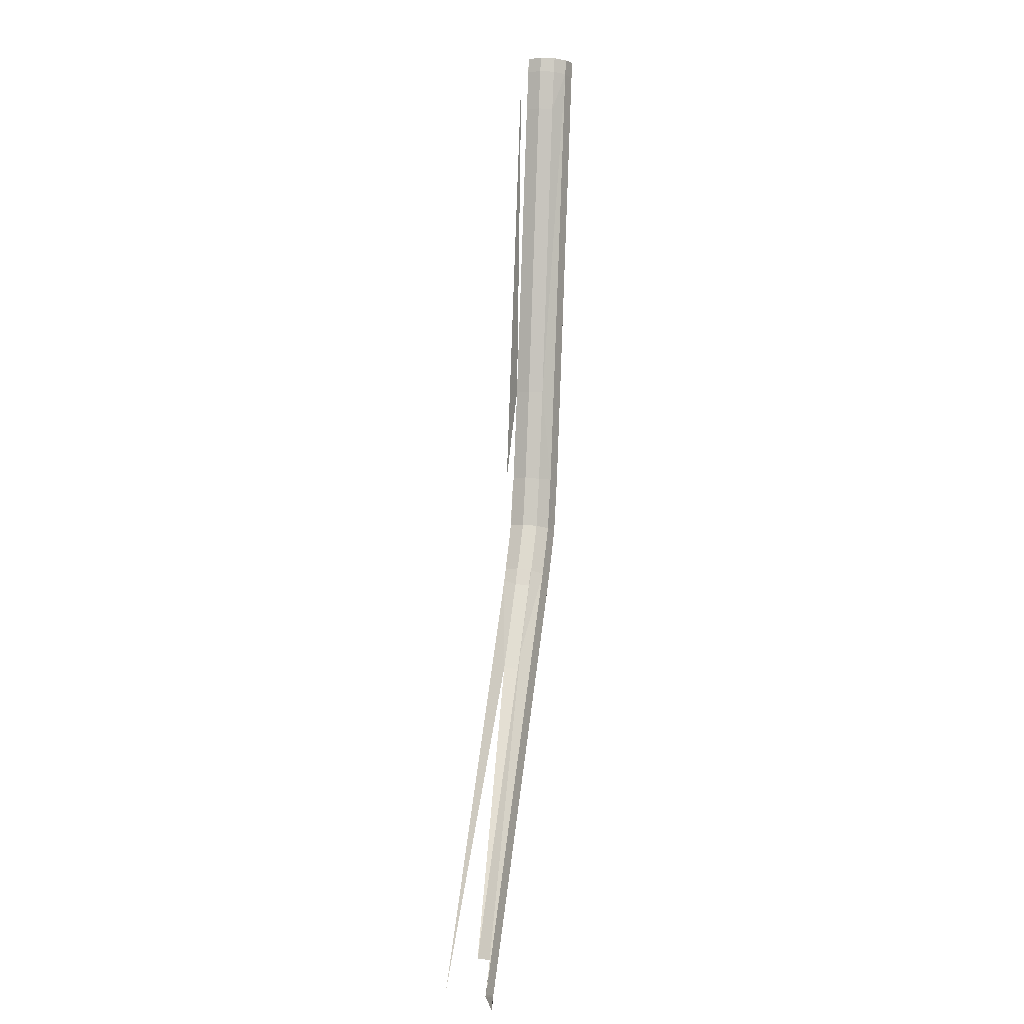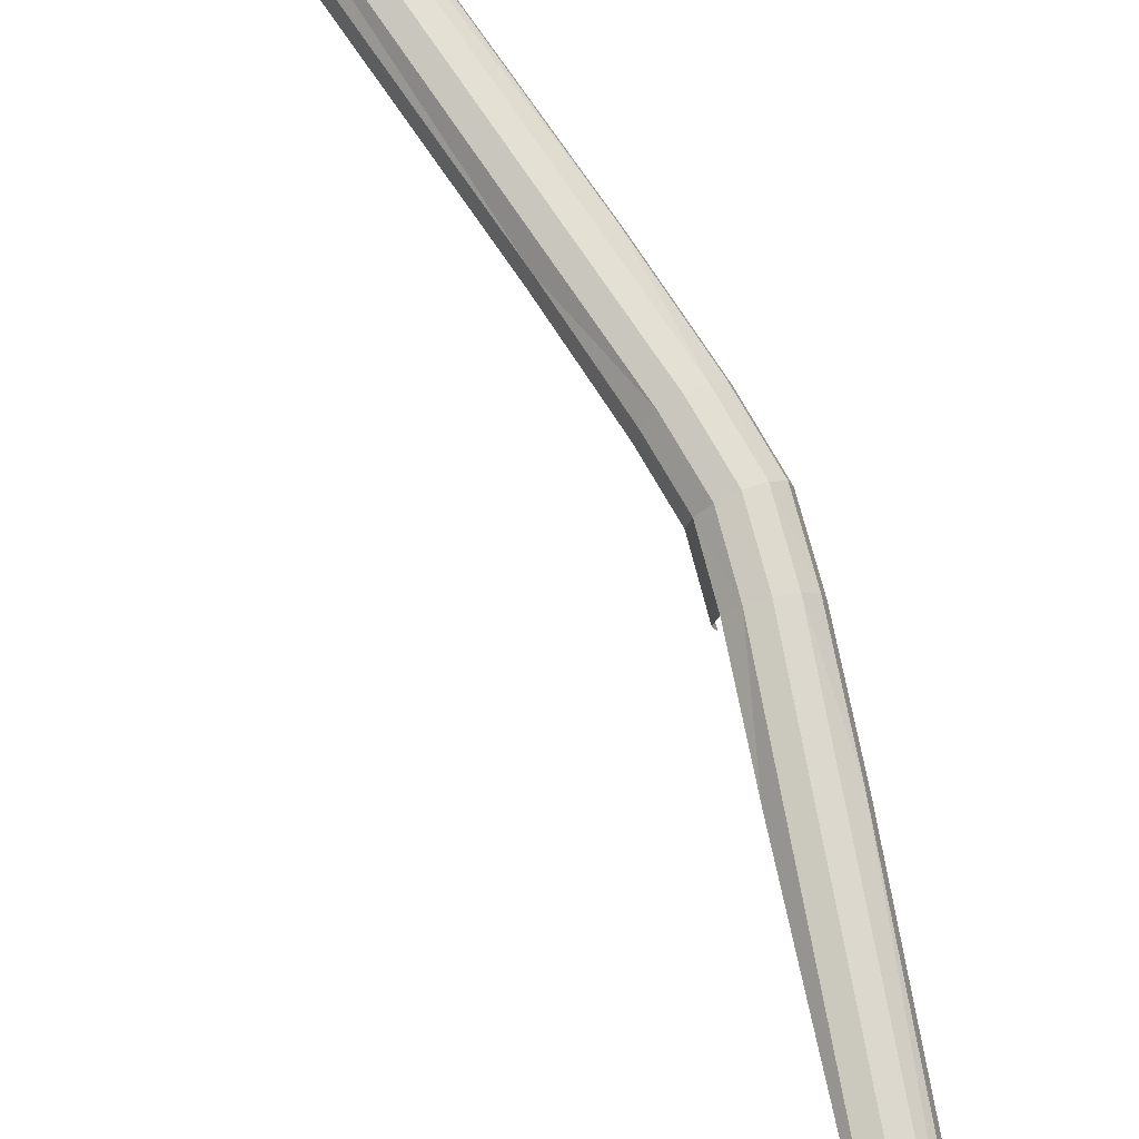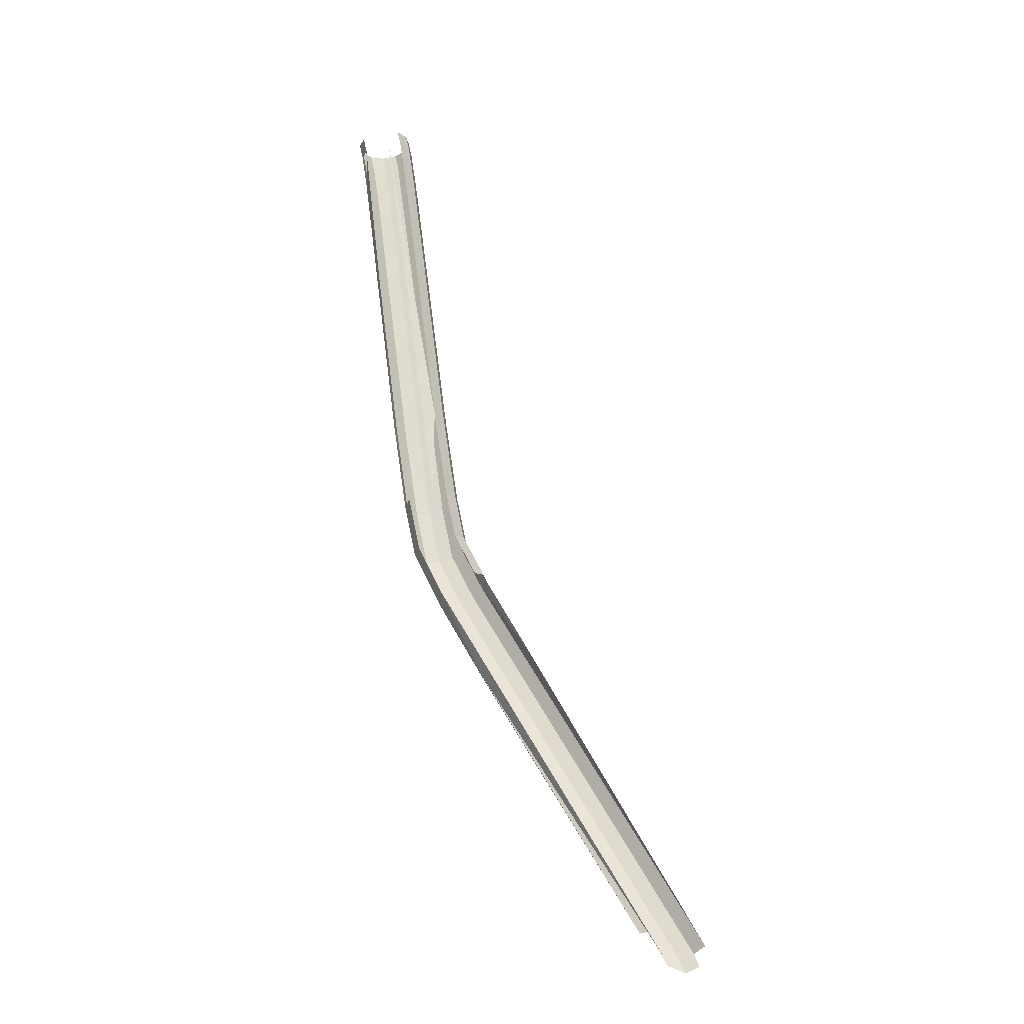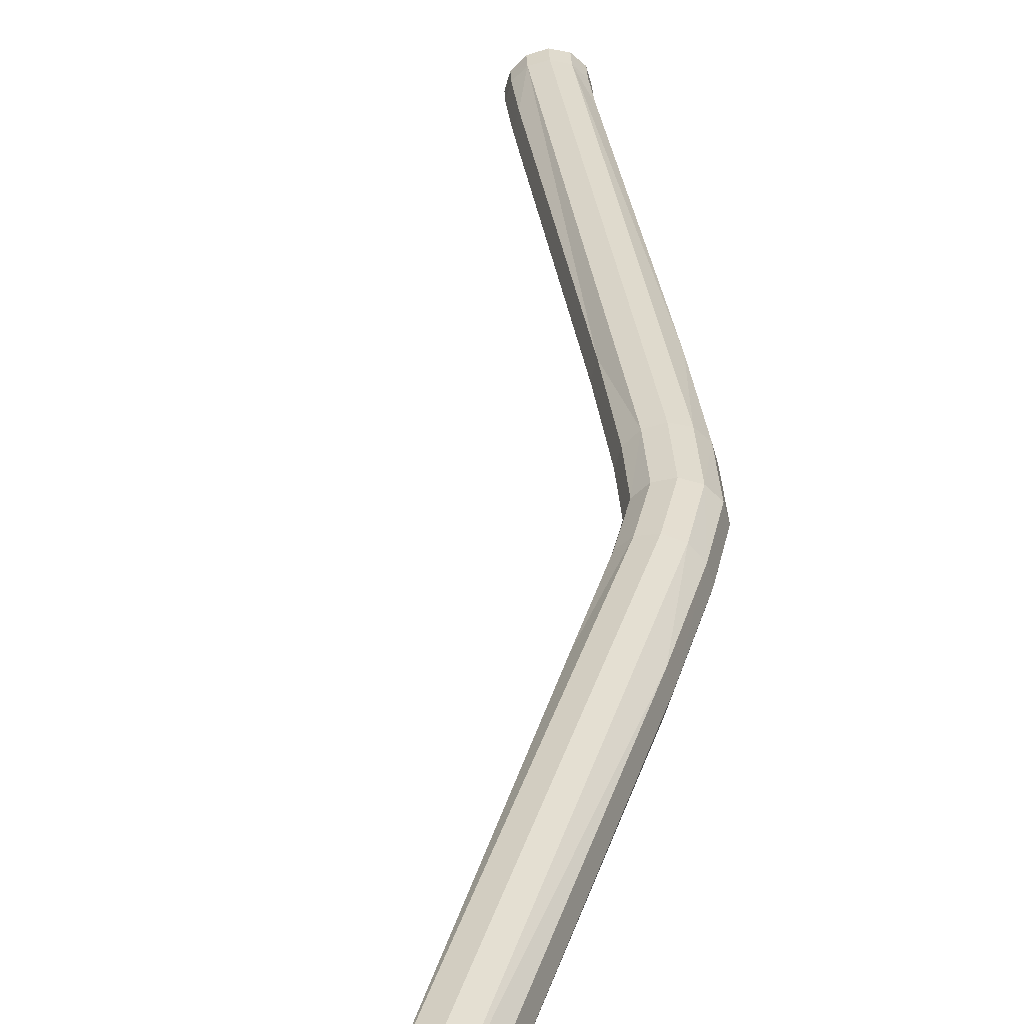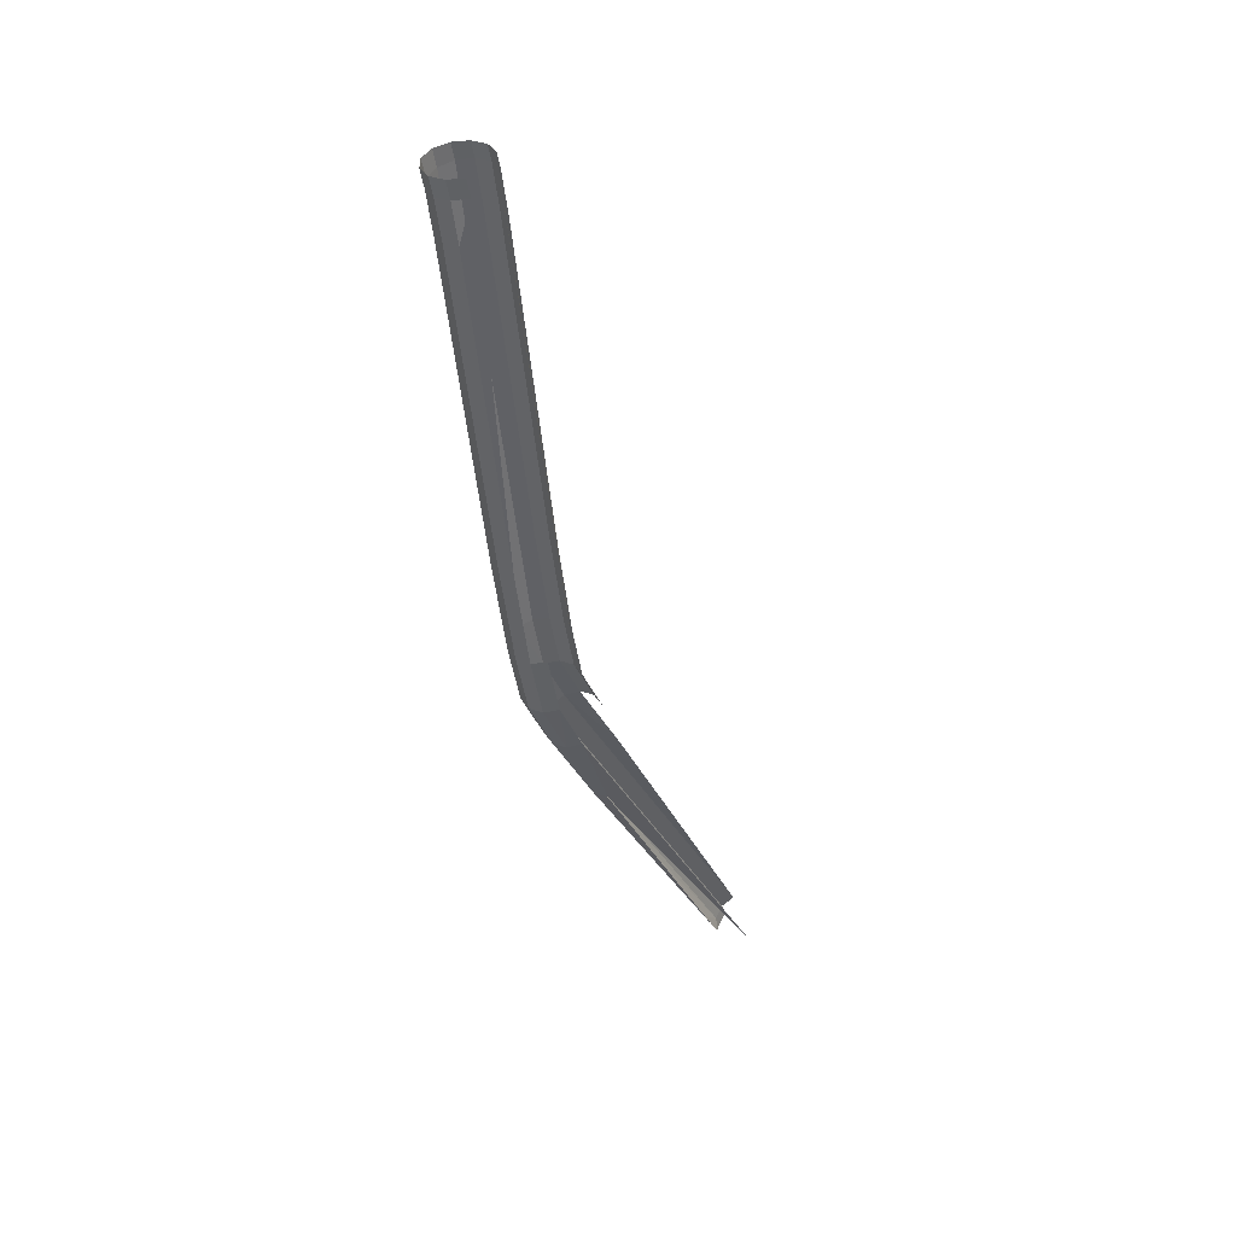
<metadata>
{"format":"obj","ext":"obj","renderer":"f3d","projection":"perspective","resolution":1024,"background":"white","views":[{"elev":8.2,"azim":-75.5,"up":"+Y"},{"elev":73.5,"azim":-42.0,"up":"+Z"},{"elev":-19.2,"azim":-156.6,"up":"+Y"},{"elev":33.2,"azim":-16.1,"up":"+Z"},{"elev":34.5,"azim":135.7,"up":"+Y"}]}
</metadata>
<code>
o LM_L_LMR2_Rsling1
v 60.9 67.95 -2.744
v 61.67 71.29 -2.744
v 59.69 71.57 -4.752
v 58.93 68.34 -4.752
v 60.9 67.95 -2.744
v 59.69 71.57 -4.752
v 51.58 69.81 -2.744
v 52.26 72.61 -2.744
v 51.53 72.71 -1.38e-05
v 61.62 67.8 -3.451e-06
v 62.4 71.19 -3.451e-06
v 61.67 71.29 -2.744
v 60.9 67.95 -2.744
v 61.62 67.8 -3.451e-06
v 61.67 71.29 -2.744
v 50.86 69.95 -1.38e-05
v 51.58 69.81 -2.744
v 51.53 72.71 -1.38e-05
v 61.67 71.29 2.744
v 62.4 71.19 -3.451e-06
v 61.62 67.8 -3.451e-06
v 50.86 69.95 -1.38e-05
v 51.53 72.71 -1.38e-05
v 51.58 69.81 2.744
v 51.53 72.71 -1.38e-05
v 52.26 72.61 2.744
v 51.58 69.81 2.744
v 61.62 67.8 -3.451e-06
v 60.9 67.95 -2.744
v 59.72 60.68 -2.744
v 60.9 67.95 2.744
v 61.67 71.29 2.744
v 61.62 67.8 -3.451e-06
v 51.58 69.81 -2.744
v 50.86 69.95 -1.38e-05
v 49.59 62.2 -1.38e-05
v 59.69 71.57 4.752
v 61.67 71.29 2.744
v 60.9 67.95 2.744
v 52.26 72.61 2.744
v 54.25 72.33 4.752
v 53.55 69.41 4.752
v 51.58 69.81 2.744
v 52.26 72.61 2.744
v 53.55 69.41 4.752
v 50.32 62.1 -2.744
v 51.58 69.81 -2.744
v 49.59 62.2 -1.38e-05
v 56.97 71.95 5.487
v 59.69 71.57 4.752
v 58.93 68.34 4.752
v 58.93 68.34 4.752
v 59.69 71.57 4.752
v 60.9 67.95 2.744
v 49.59 62.2 -1.38e-05
v 50.86 69.95 -1.38e-05
v 51.58 69.81 2.744
v 54.25 72.33 4.752
v 56.97 71.95 5.487
v 56.24 68.88 5.487
v 60.45 60.57 -3.451e-06
v 61.62 67.8 -3.451e-06
v 59.72 60.68 -2.744
v 53.55 69.41 4.752
v 54.25 72.33 4.752
v 56.24 68.88 5.487
v 56.24 68.88 5.487
v 56.97 71.95 5.487
v 58.93 68.34 4.752
v 59.72 60.68 2.744
v 60.9 67.95 2.744
v 61.62 67.8 -3.451e-06
v 50.32 62.1 2.744
v 51.58 69.81 2.744
v 53.55 69.41 4.752
v 60.45 60.57 -3.451e-06
v 59.72 60.68 2.744
v 61.62 67.8 -3.451e-06
v 58.93 68.34 4.752
v 60.9 67.95 2.744
v 59.72 60.68 2.744
v 50.32 62.1 2.744
v 49.59 62.2 -1.38e-05
v 51.58 69.81 2.744
v 58.93 68.34 -4.752
v 51.5 1.944 -2.744
v 59.72 60.68 -2.744
v 59.72 60.68 -2.744
v 51.5 1.944 -2.744
v 60.45 60.57 -3.451e-06
v 50.32 62.1 -2.744
v 49.59 62.2 -1.38e-05
v 41.38 3.486 -1.38e-05
v 41.38 3.486 -1.38e-05
v 49.59 62.2 -1.38e-05
v 50.32 62.1 2.744
v 42.11 3.375 2.744
v 50.32 62.1 2.744
v 53.55 69.41 4.752
v 58.93 68.34 4.752
v 59.72 60.68 2.744
v 51.5 1.944 2.744
v 51.5 1.944 2.744
v 59.72 60.68 2.744
v 60.45 60.57 -3.451e-06
v 41.21 -14.83 4.752
v 53.55 69.41 4.752
v 56.24 68.88 5.487
v 43.91 -15.35 5.487
v 56.24 68.88 5.487
v 58.93 68.34 4.752
v 42.11 3.375 -2.744
v 50.32 62.1 -2.744
v 41.38 3.486 -1.38e-05
v 51.5 1.944 -2.744
v 52.23 1.834 -3.451e-06
v 60.45 60.57 -3.451e-06
v 42.11 3.375 -2.744
v 41.21 -14.83 -4.752
v 53.55 69.41 -4.752
v 52.23 1.834 -3.451e-06
v 51.5 1.944 2.744
v 60.45 60.57 -3.451e-06
v 42.11 3.375 2.744
v 41.38 3.486 -1.38e-05
v 50.32 62.1 2.744
v 42.11 3.375 2.744
v 53.55 69.41 4.752
v 41.21 -14.83 4.752
v 51.5 1.944 2.744
v 46.6 -15.86 4.752
v 58.93 68.34 4.752
v 46.6 -15.86 4.752
v 43.91 -15.35 5.487
v 58.93 68.34 4.752
v 43.91 -15.35 5.487
v 41.21 -14.83 4.752
v 56.24 68.88 5.487
v 52.23 1.834 -3.451e-06
v 51.5 1.944 -2.744
v 48.57 -16.24 -2.744
v 42.11 3.375 -2.744
v 41.38 3.486 -1.38e-05
v 38.52 -14.32 -1.38e-05
v 38.52 -14.32 -1.38e-05
v 41.38 3.486 -1.38e-05
v 42.11 3.375 2.744
v 48.57 -16.24 2.744
v 51.5 1.944 2.744
v 52.23 1.834 -3.451e-06
v 39.24 -14.46 -2.744
v 42.11 3.375 -2.744
v 38.52 -14.32 -1.38e-05
v 49.3 -16.38 -3.451e-06
v 52.23 1.834 -3.451e-06
v 48.57 -16.24 -2.744
v 49.3 -16.38 -3.451e-06
v 48.57 -16.24 2.744
v 52.23 1.834 -3.451e-06
v 39.24 -14.46 2.744
v 38.52 -14.32 -1.38e-05
v 42.11 3.375 2.744
v 42.11 3.375 2.744
v 41.21 -14.83 4.752
v 39.24 -14.46 2.744
v 51.5 1.944 2.744
v 48.57 -16.24 2.744
v 46.6 -15.86 4.752
v 48.57 -16.24 -2.744
v 46.6 -15.86 -4.752
v 44.19 -26.68 -4.752
v 49.3 -16.38 -3.451e-06
v 48.57 -16.24 -2.744
v 46.07 -27.37 -2.744
v 39.24 -14.46 -2.744
v 38.52 -14.32 -1.38e-05
v 36.45 -23.88 -1.38e-05
v 36.45 -23.88 -1.38e-05
v 38.52 -14.32 -1.38e-05
v 39.24 -14.46 2.744
v 46.07 -27.37 -2.744
v 48.57 -16.24 -2.744
v 44.19 -26.68 -4.752
v 37.14 -24.13 -2.744
v 39.24 -14.46 -2.744
v 36.45 -23.88 -1.38e-05
v 46.07 -27.37 2.744
v 48.57 -16.24 2.744
v 49.3 -16.38 -3.451e-06
v 37.14 -24.13 2.744
v 39.24 -14.46 2.744
v 41.21 -14.83 4.752
v 46.76 -27.62 -3.451e-06
v 49.3 -16.38 -3.451e-06
v 46.07 -27.37 -2.744
v 44.19 -26.68 4.752
v 46.6 -15.86 4.752
v 48.57 -16.24 2.744
v 37.14 -24.13 2.744
v 36.45 -23.88 -1.38e-05
v 39.24 -14.46 2.744
v 39.03 -24.81 4.752
v 41.21 -14.83 4.752
v 43.91 -15.35 5.487
v 46.76 -27.62 -3.451e-06
v 46.07 -27.37 2.744
v 49.3 -16.38 -3.451e-06
v 41.61 -25.75 5.487
v 43.91 -15.35 5.487
v 46.6 -15.86 4.752
v 39.03 -24.81 4.752
v 37.14 -24.13 2.744
v 41.21 -14.83 4.752
v 32.62 -32.77 -2.744
v 37.14 -24.13 -2.744
v 36.45 -23.88 -1.38e-05
v 46.07 -27.37 2.744
v 44.19 -26.68 4.752
v 48.57 -16.24 2.744
v 40.93 -37.38 -2.744
v 46.07 -27.37 -2.744
v 44.19 -26.68 -4.752
v 41.61 -25.75 5.487
v 39.03 -24.81 4.752
v 43.91 -15.35 5.487
v 44.19 -26.68 4.752
v 41.61 -25.75 5.487
v 46.6 -15.86 4.752
v 39.18 -36.4 -4.752
v 40.93 -37.38 -2.744
v 44.19 -26.68 -4.752
v 41.58 -37.74 -3.451e-06
v 46.76 -27.62 -3.451e-06
v 46.07 -27.37 -2.744
v 36.45 -23.88 -1.38e-05
v 37.14 -24.13 2.744
v 32.62 -32.77 2.744
v 31.98 -32.41 -1.38e-05
v 32.62 -32.77 -2.744
v 36.45 -23.88 -1.38e-05
v 46.07 -27.37 2.744
v 46.76 -27.62 -3.451e-06
v 41.58 -37.74 -3.451e-06
v 31.98 -32.41 -1.38e-05
v 36.45 -23.88 -1.38e-05
v 32.62 -32.77 2.744
v 40.93 -37.38 -2.744
v 41.58 -37.74 -3.451e-06
v 46.07 -27.37 -2.744
v 37.14 -24.13 2.744
v 39.03 -24.81 4.752
v 34.38 -33.74 4.752
v 44.19 -26.68 4.752
v 46.07 -27.37 2.744
v 40.93 -37.38 2.744
v 39.03 -24.81 4.752
v 41.61 -25.75 5.487
v 36.78 -35.07 5.487
v 41.61 -25.75 5.487
v 44.19 -26.68 4.752
v 39.18 -36.4 4.752
v 32.62 -32.77 2.744
v 37.14 -24.13 2.744
v 34.38 -33.74 4.752
v 40.93 -37.38 2.744
v 46.07 -27.37 2.744
v 41.58 -37.74 -3.451e-06
v 34.38 -33.74 4.752
v 39.03 -24.81 4.752
v 36.78 -35.07 5.487
v 39.18 -36.4 4.752
v 44.19 -26.68 4.752
v 40.93 -37.38 2.744
v 36.78 -35.07 5.487
v 41.61 -25.75 5.487
v 39.18 -36.4 4.752
v 31.43 -53.39 -2.744
v 40.93 -37.38 -2.744
v 39.18 -36.4 -4.752
v 32.06 -53.77 -3.451e-06
v 41.58 -37.74 -3.451e-06
v 40.93 -37.38 -2.744
v 23.3 -48.47 2.744
v 32.62 -32.77 2.744
v 34.38 -33.74 4.752
v 40.93 -37.38 2.744
v 41.58 -37.74 -3.451e-06
v 32.06 -53.77 -3.451e-06
v 39.18 -36.4 4.752
v 40.93 -37.38 2.744
v 31.43 -53.39 2.744
v 31.43 -53.39 -2.744
v 32.06 -53.77 -3.451e-06
v 40.93 -37.38 -2.744
v 31.43 -53.39 2.744
v 40.93 -37.38 2.744
v 32.06 -53.77 -3.451e-06
v 31.43 -53.39 -2.744
v 39.18 -36.4 -4.752
v -5.839 -109.9 -4.752
v 36.78 -35.07 5.487
v -8.285 -108.6 5.487
v 34.38 -33.74 4.752
v 39.18 -36.4 4.752
v -5.839 -109.9 4.752
v 36.78 -35.07 5.487
v 23.3 -48.47 2.744
v 34.38 -33.74 4.752
v -10.73 -107.4 4.752
v 0.2302 -105 -0
v 32.06 -53.77 -3.451e-06
v 31.43 -53.39 -2.744
v 39.18 -36.4 4.752
v 31.43 -53.39 2.744
v -5.839 -109.9 4.752
v 32.06 -53.77 -3.451e-06
v 0.2302 -105 -0
v 31.43 -53.39 2.744
v -8.285 -108.6 5.487
v -10.73 -107.4 4.752
v 34.38 -33.74 4.752
v 0.2302 -105 -0
v -0.3979 -104.6 2.744
v 31.43 -53.39 2.744
v -5.839 -109.9 4.752
v -8.285 -108.6 5.487
v 36.78 -35.07 5.487
v -5.839 -109.9 4.752
v 31.43 -53.39 2.744
v -0.3979 -104.6 2.744
v -0.3979 -104.6 2.744
v -4.049 -110.8 2.744
v -5.839 -109.9 4.752
v -6.822 -112.2 4.752
v -5.839 -109.9 4.752
v -4.049 -110.8 2.744
v -9.284 -110.9 5.487
v -8.285 -108.6 5.487
v -5.839 -109.9 4.752
v -6.822 -112.2 4.752
v -9.284 -110.9 5.487
v -5.839 -109.9 4.752
f 3 2 1
f 6 5 4
f 9 8 7
f 12 11 10
f 15 14 13
f 18 17 16
f 21 20 19
f 24 23 22
f 27 26 25
f 30 29 28
f 33 32 31
f 36 35 34
f 39 38 37
f 42 41 40
f 45 44 43
f 48 47 46
f 51 50 49
f 54 53 52
f 57 56 55
f 60 59 58
f 63 62 61
f 66 65 64
f 69 68 67
f 72 71 70
f 75 74 73
f 78 77 76
f 81 80 79
f 84 83 82
f 87 86 85
f 90 89 88
f 93 92 91
f 96 95 94
f 99 98 97
f 102 101 100
f 105 104 103
f 108 107 106
f 111 110 109
f 114 113 112
f 117 116 115
f 120 119 118
f 123 122 121
f 126 125 124
f 129 128 127
f 132 131 130
f 135 134 133
f 138 137 136
f 141 140 139
f 144 143 142
f 147 146 145
f 150 149 148
f 153 152 151
f 156 155 154
f 159 158 157
f 162 161 160
f 165 164 163
f 168 167 166
f 171 170 169
f 174 173 172
f 177 176 175
f 180 179 178
f 183 182 181
f 186 185 184
f 189 188 187
f 192 191 190
f 195 194 193
f 198 197 196
f 201 200 199
f 204 203 202
f 207 206 205
f 210 209 208
f 213 212 211
f 216 215 214
f 219 218 217
f 222 221 220
f 225 224 223
f 228 227 226
f 231 230 229
f 234 233 232
f 237 236 235
f 240 239 238
f 243 242 241
f 246 245 244
f 249 248 247
f 252 251 250
f 255 254 253
f 258 257 256
f 261 260 259
f 264 263 262
f 267 266 265
f 270 269 268
f 273 272 271
f 276 275 274
f 279 278 277
f 282 281 280
f 285 284 283
f 288 287 286
f 291 290 289
f 294 293 292
f 297 296 295
f 300 299 298
f 303 302 301
f 306 305 304
f 309 308 307
f 312 311 310
f 315 314 313
f 318 317 316
f 321 320 319
f 324 323 322
f 327 326 325
f 330 329 328
f 333 332 331
f 336 335 334
f 339 338 337
f 342 341 340

</code>
